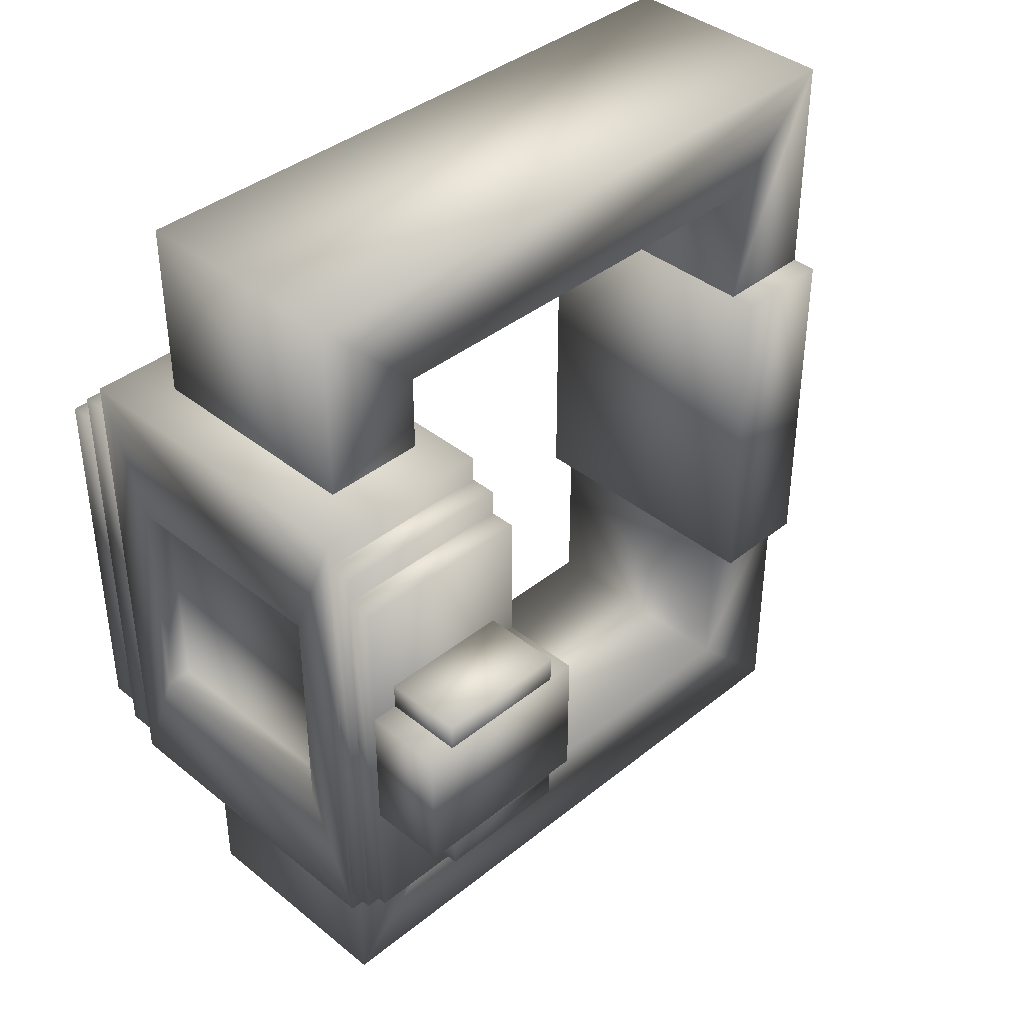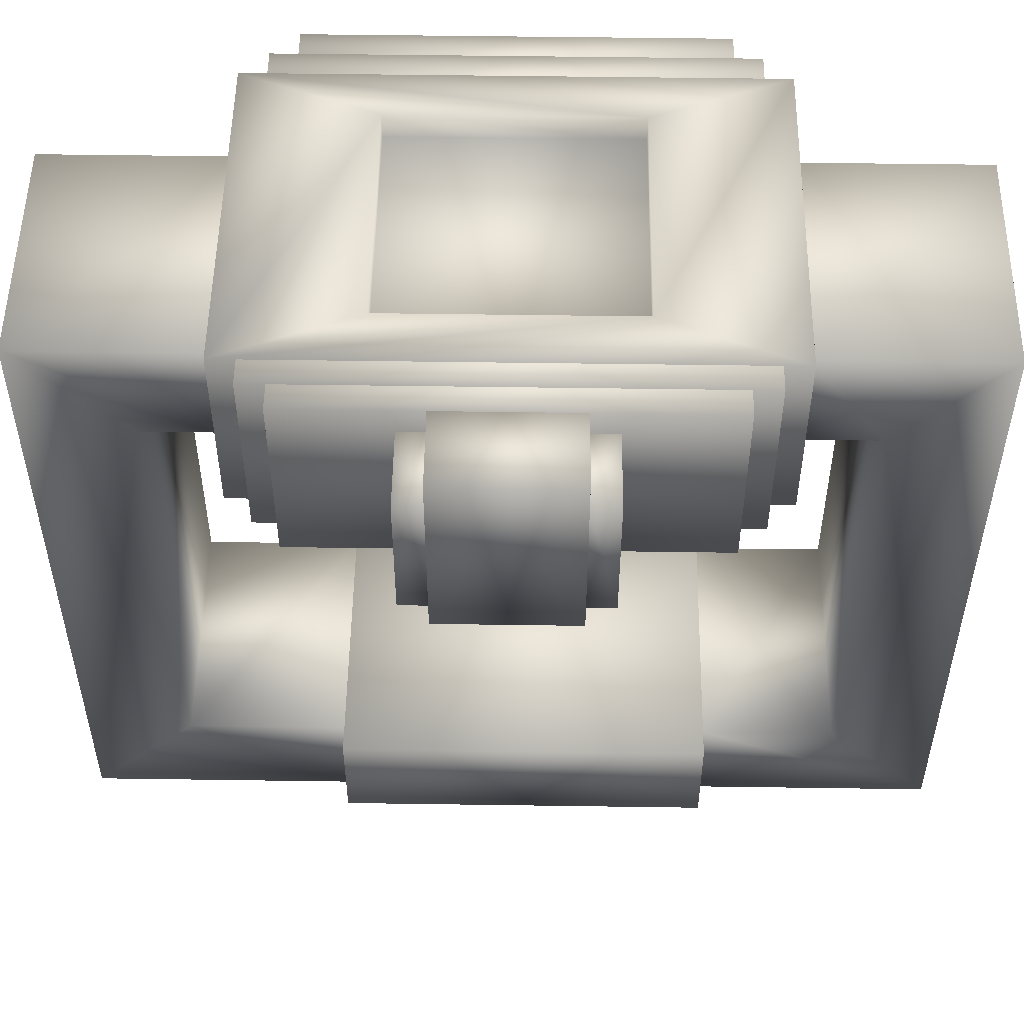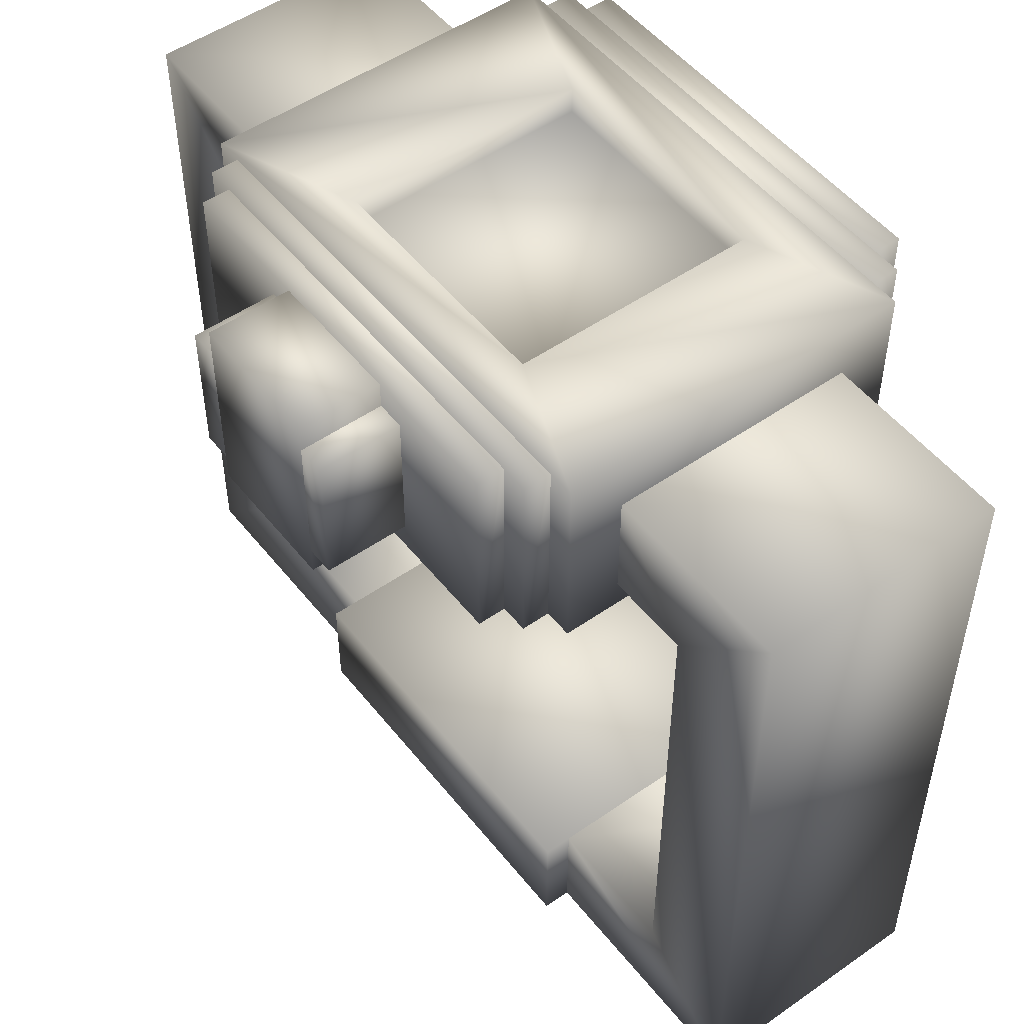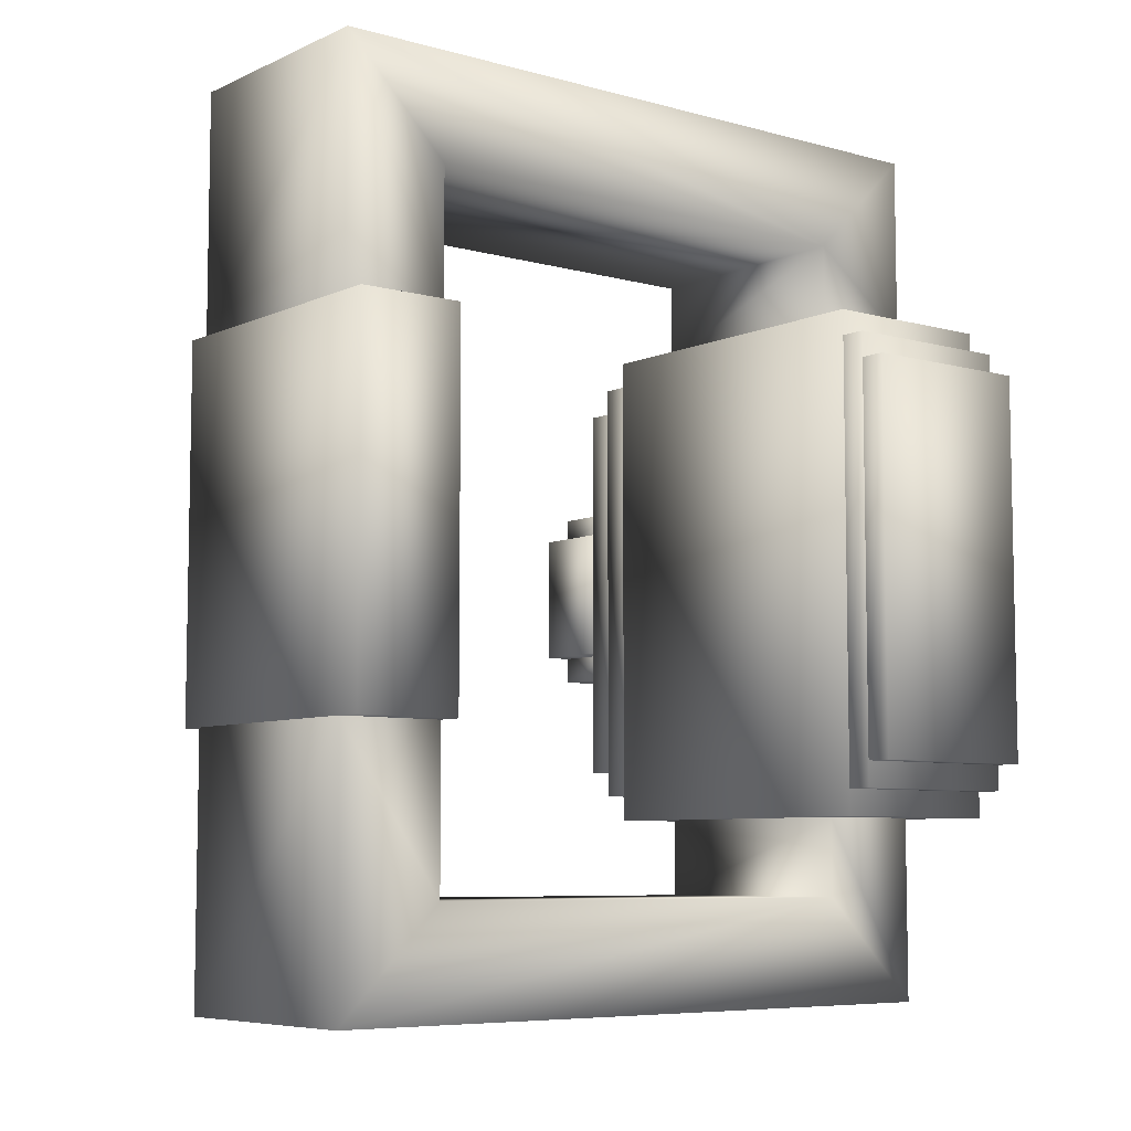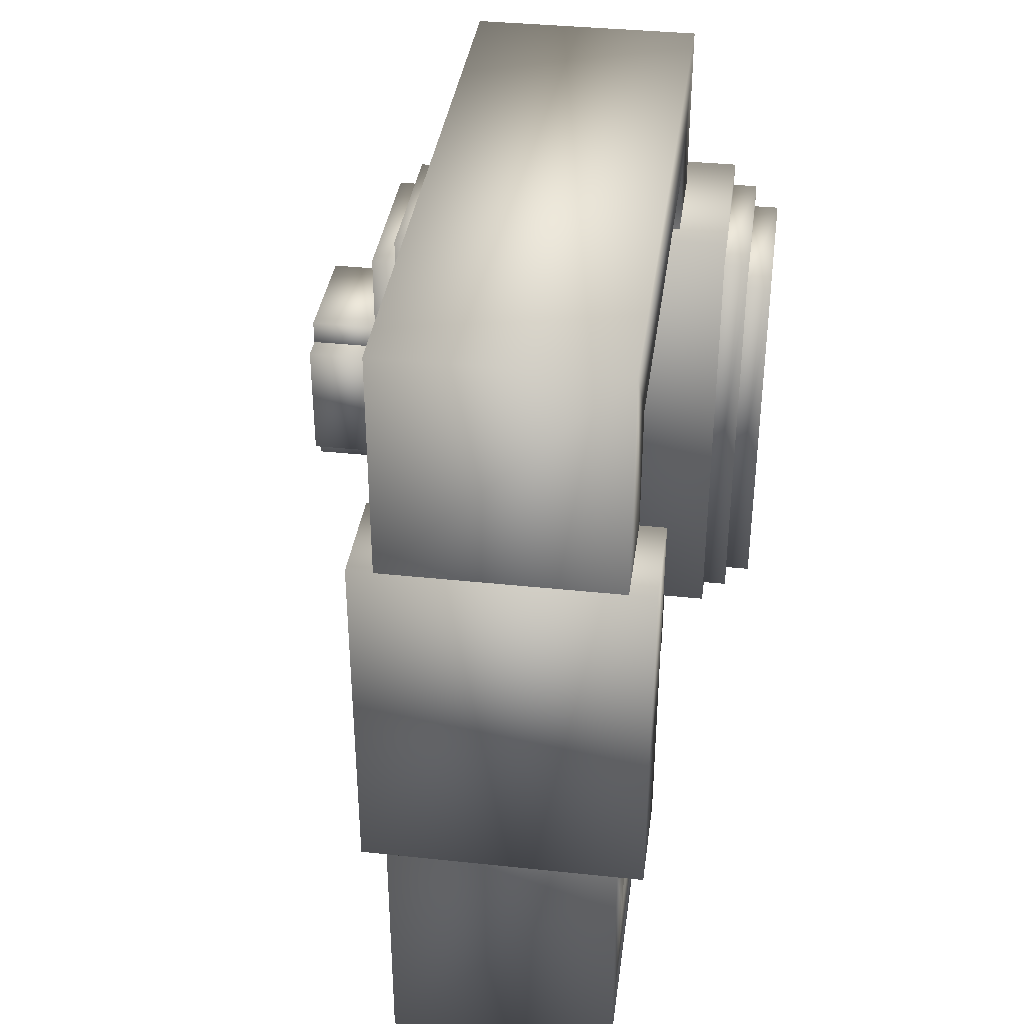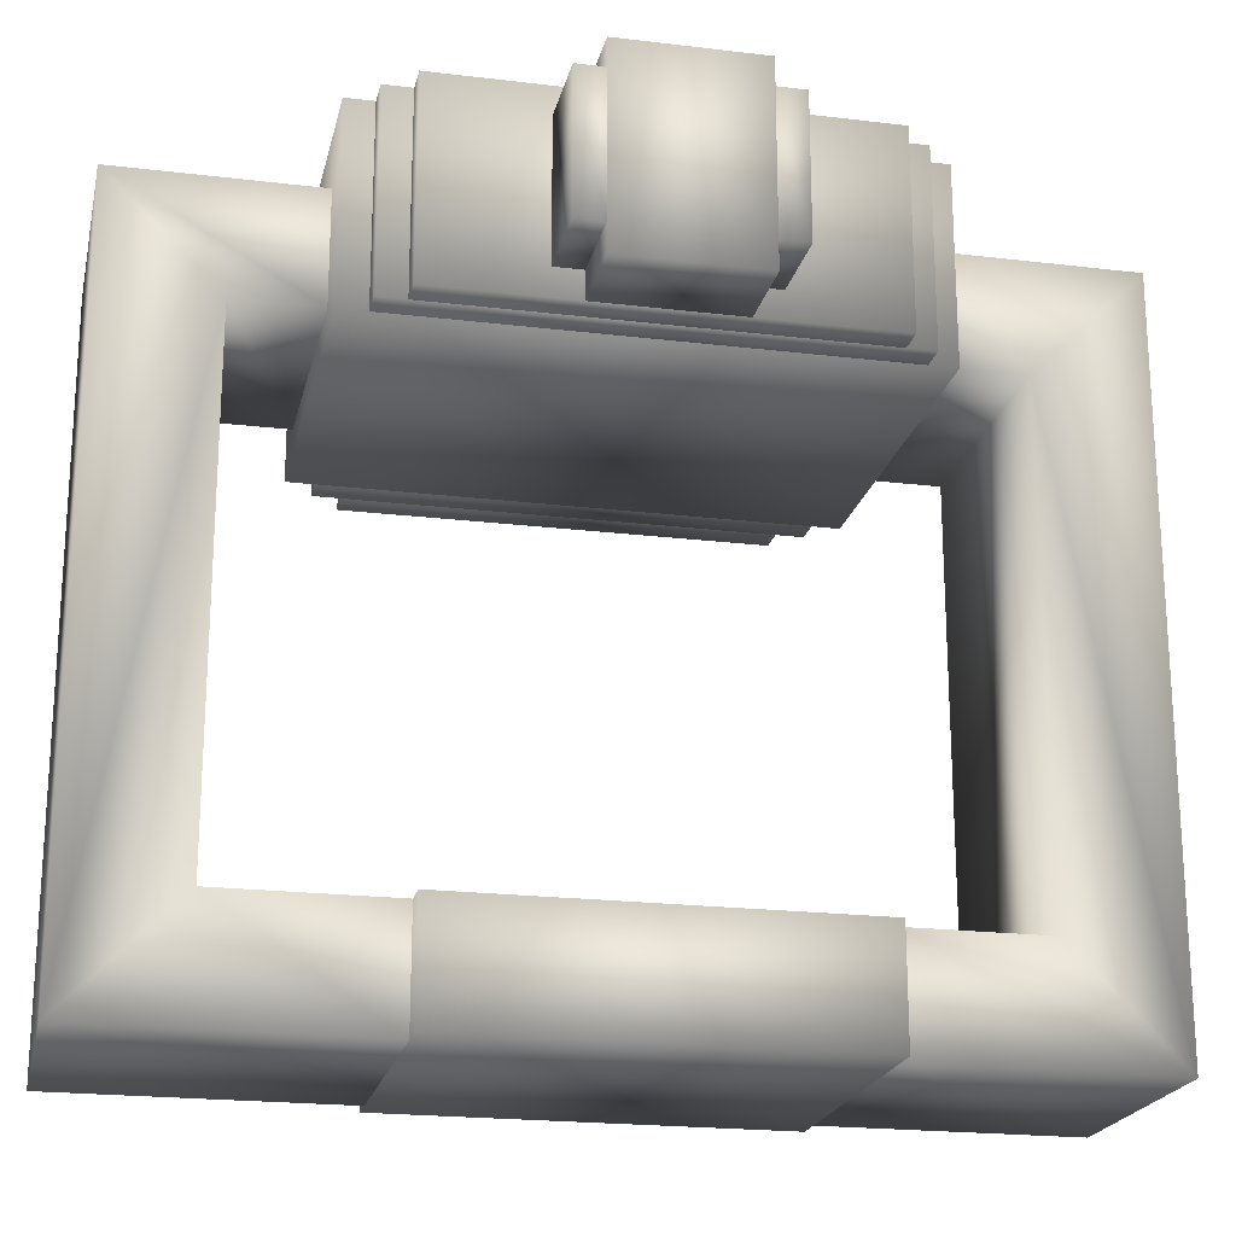
<metadata>
{"format":"obj","ext":"obj","renderer":"f3d","projection":"perspective","resolution":1024,"background":"white","views":[{"elev":39.4,"azim":45.0,"up":"+Y"},{"elev":52.2,"azim":90.9,"up":"+Z"},{"elev":51.2,"azim":142.8,"up":"+Z"},{"elev":-7.0,"azim":-128.3,"up":"+Y"},{"elev":37.1,"azim":-172.2,"up":"+Y"},{"elev":-20.8,"azim":77.7,"up":"+Z"}]}
</metadata>
<code>
g gadget_timewatch_mesh
v -0.08375 -0.09491 0.1675
v -0.08375 -0.09491 0.08933
v -0.08375 0.09491 0.08933
v -0.08375 0.09491 0.1675
v 0.08375 -0.09491 0.08933
v 0.08375 -0.09491 0.1675
v 0.08375 0.09491 0.08933
v 0.08375 0.09491 0.1675
v -0.07258 -0.09491 0.08933
v -0.08375 -0.09491 0.08933
v -0.08375 -0.09491 0.1675
v -0.07258 -0.09491 0.1675
v 0.08375 -0.09491 0.08933
v 0.07258 -0.09491 0.08933
v 0.07258 -0.09491 0.1675
v 0.08375 -0.09491 0.1675
v -0.08375 0.09491 0.08933
v -0.07258 0.09491 0.08933
v -0.08375 0.09491 0.1675
v -0.07258 0.09491 0.1675
v 0.07258 0.09491 0.08933
v 0.08375 0.09491 0.08933
v 0.07258 0.09491 0.1675
v 0.08375 0.09491 0.1675
v -0.08375 0.09491 0.08933
v -0.08375 -0.09491 0.08933
v -0.07258 -0.09491 0.08933
v -0.07258 0.09491 0.08933
v 0.07258 0.09491 0.08933
v 0.07258 -0.09491 0.08933
v 0.08375 -0.09491 0.08933
v 0.08375 0.09491 0.08933
v -0.08375 -0.09491 0.1675
v -0.08375 0.09491 0.1675
v -0.07258 -0.09491 0.1675
v -0.07258 0.09491 0.1675
v 0.07258 -0.09491 0.1675
v 0.07258 0.09491 0.1675
v 0.08375 -0.09491 0.1675
v 0.08375 0.09491 0.1675
v -0.07258 -0.1061 0.1675
v -0.07258 -0.1061 0.08933
v -0.07258 0.1061 0.08933
v -0.07258 0.1061 0.1675
v 0.05025 -0.05025 0.1675
v 0.05025 -0.05025 0.1563
v 0.05025 0.05025 0.1563
v 0.05025 0.05025 0.1675
v -0.05025 -0.05025 0.1563
v -0.05025 -0.05025 0.1675
v -0.05025 0.05025 0.1563
v -0.05025 0.05025 0.1675
v 0.07258 -0.1061 0.08933
v 0.07258 -0.1061 0.1675
v 0.07258 0.1061 0.08933
v 0.07258 0.1061 0.1675
v 0.07258 -0.1061 0.08933
v -0.07258 -0.1061 0.08933
v -0.07258 -0.1061 0.1675
v 0.07258 -0.1061 0.1675
v 0.05025 0.05025 0.1563
v -0.05025 0.05025 0.1563
v -0.05025 0.05025 0.1675
v 0.05025 0.05025 0.1675
v -0.05025 -0.05025 0.1563
v 0.05025 -0.05025 0.1563
v -0.05025 -0.05025 0.1675
v 0.05025 -0.05025 0.1675
v -0.07258 0.1061 0.08933
v 0.07258 0.1061 0.08933
v -0.07258 0.1061 0.1675
v 0.07258 0.1061 0.1675
v -0.07258 0.1061 0.08933
v -0.07258 -0.1061 0.08933
v 0.07258 -0.1061 0.08933
v 0.07258 0.1061 0.08933
v -0.05025 -0.05025 0.1563
v -0.05025 0.05025 0.1563
v 0.05025 -0.05025 0.1563
v 0.05025 0.05025 0.1563
v -0.07258 -0.1061 0.1675
v -0.05025 -0.05025 0.1675
v 0.07258 -0.1061 0.1675
v 0.05025 -0.05025 0.1675
v -0.05025 0.05025 0.1675
v 0.05025 0.05025 0.1675
v -0.07258 0.1061 0.1675
v 0.07258 0.1061 0.1675
v -0.09491 -0.08375 0.1675
v -0.09491 -0.08375 0.08933
v -0.09491 0.08375 0.08933
v -0.09491 0.08375 0.1675
v 0.09491 -0.08375 0.08933
v 0.09491 -0.08375 0.1675
v 0.09491 0.08375 0.08933
v 0.09491 0.08375 0.1675
v -0.08375 -0.08375 0.08933
v -0.09491 -0.08375 0.08933
v -0.09491 -0.08375 0.1675
v -0.08375 -0.08375 0.1675
v 0.09491 -0.08375 0.08933
v 0.08375 -0.08375 0.08933
v 0.08375 -0.08375 0.1675
v 0.09491 -0.08375 0.1675
v -0.09491 0.08375 0.08933
v -0.08375 0.08375 0.08933
v -0.09491 0.08375 0.1675
v -0.08375 0.08375 0.1675
v 0.08375 0.08375 0.08933
v 0.09491 0.08375 0.08933
v 0.08375 0.08375 0.1675
v 0.09491 0.08375 0.1675
v -0.09491 0.08375 0.08933
v -0.09491 -0.08375 0.08933
v -0.08375 -0.08375 0.08933
v -0.08375 0.08375 0.08933
v 0.08375 0.08375 0.08933
v 0.08375 -0.08375 0.08933
v 0.09491 -0.08375 0.08933
v 0.09491 0.08375 0.08933
v -0.09491 -0.08375 0.1675
v -0.09491 0.08375 0.1675
v -0.08375 -0.08375 0.1675
v -0.08375 0.08375 0.1675
v 0.08375 -0.08375 0.1675
v 0.08375 0.08375 0.1675
v 0.09491 -0.08375 0.1675
v 0.09491 0.08375 0.1675
v -0.05025 -0.1396 -0.1005
v -0.05025 -0.1842 -0.1452
v -0.05025 -0.07258 -0.1452
v -0.05025 -0.07258 -0.1005
v -0.05025 -0.1396 0.1005
v -0.05025 -0.1842 0.1452
v -0.05025 -0.1061 0.1005
v -0.05025 -0.1061 0.1452
v -0.05025 0.08375 -0.1005
v -0.05025 0.08375 -0.1452
v -0.05025 0.1842 -0.1452
v -0.05025 0.1396 -0.1005
v -0.05025 0.1396 0.1005
v -0.05025 0.1842 0.1452
v -0.05025 0.1061 0.1452
v -0.05025 0.1061 0.1005
v 0.05025 -0.1842 -0.1452
v 0.05025 -0.1396 -0.1005
v 0.05025 -0.07258 -0.1452
v 0.05025 -0.07258 -0.1005
v 0.05025 -0.1396 0.1005
v 0.05025 -0.1842 0.1452
v 0.05025 -0.1061 0.1005
v 0.05025 -0.1061 0.1452
v 0.05025 0.08375 -0.1452
v 0.05025 0.08375 -0.1005
v 0.05025 0.1842 -0.1452
v 0.05025 0.1396 -0.1005
v 0.05025 0.1396 0.1005
v 0.05025 0.1842 0.1452
v 0.05025 0.1061 0.1452
v 0.05025 0.1061 0.1005
v 0.05025 -0.1842 -0.1452
v -0.05025 -0.1842 -0.1452
v -0.05025 -0.1842 0.1452
v 0.05025 -0.1842 0.1452
v 0.05025 0.1396 -0.1005
v -0.05025 0.1396 -0.1005
v -0.05025 0.1396 0.1005
v 0.05025 0.1396 0.1005
v -0.05025 -0.1396 -0.1005
v 0.05025 -0.1396 -0.1005
v -0.05025 -0.1396 0.1005
v 0.05025 -0.1396 0.1005
v -0.05025 0.1842 -0.1452
v 0.05025 0.1842 -0.1452
v -0.05025 0.1842 0.1452
v 0.05025 0.1842 0.1452
v -0.05025 -0.07258 -0.1452
v -0.05025 -0.1842 -0.1452
v 0.05025 -0.1842 -0.1452
v 0.05025 -0.07258 -0.1452
v -0.05025 0.1842 -0.1452
v -0.05025 0.08375 -0.1452
v 0.05025 0.08375 -0.1452
v 0.05025 0.1842 -0.1452
v -0.05025 -0.1061 0.1005
v -0.05025 -0.1396 0.1005
v 0.05025 -0.1396 0.1005
v 0.05025 -0.1061 0.1005
v -0.05025 0.1396 0.1005
v -0.05025 0.1061 0.1005
v 0.05025 0.1061 0.1005
v 0.05025 0.1396 0.1005
v -0.05025 -0.1396 -0.1005
v -0.05025 -0.07258 -0.1005
v 0.05025 -0.1396 -0.1005
v 0.05025 -0.07258 -0.1005
v -0.05025 0.08375 -0.1005
v -0.05025 0.1396 -0.1005
v 0.05025 0.08375 -0.1005
v 0.05025 0.1396 -0.1005
v -0.05025 -0.1842 0.1452
v -0.05025 -0.1061 0.1452
v 0.05025 -0.1842 0.1452
v 0.05025 -0.1061 0.1452
v -0.05025 0.1061 0.1452
v -0.05025 0.1842 0.1452
v 0.05025 0.1061 0.1452
v 0.05025 0.1842 0.1452
v 0.09491 -0.02792 0.1675
v 0.09491 -0.02792 0.08933
v 0.09491 0.02792 0.08933
v 0.09491 0.02792 0.1675
v 0.1284 -0.02792 0.08933
v 0.1284 -0.02792 0.1675
v 0.1284 0.02792 0.08933
v 0.1284 0.02792 0.1675
v 0.1284 -0.02792 0.08933
v 0.09491 -0.02792 0.08933
v 0.09491 -0.02792 0.1675
v 0.1284 -0.02792 0.1675
v 0.09491 0.02792 0.08933
v 0.1284 0.02792 0.08933
v 0.09491 0.02792 0.1675
v 0.1284 0.02792 0.1675
v 0.09491 0.02792 0.08933
v 0.09491 -0.02792 0.08933
v 0.1284 -0.02792 0.08933
v 0.1284 0.02792 0.08933
v 0.09491 -0.02792 0.1675
v 0.09491 0.02792 0.1675
v 0.1284 -0.02792 0.1675
v 0.1284 0.02792 0.1675
v 0.09491 -0.03908 0.1563
v 0.09491 -0.03908 0.1005
v 0.09491 -0.02792 0.1005
v 0.09491 -0.02792 0.1563
v 0.09491 0.02792 0.1563
v 0.09491 0.02792 0.1005
v 0.09491 0.03908 0.1005
v 0.09491 0.03908 0.1563
v 0.1284 -0.03908 0.1005
v 0.1284 -0.03908 0.1563
v 0.1284 -0.02792 0.1005
v 0.1284 -0.02792 0.1563
v 0.1284 0.02792 0.1005
v 0.1284 0.02792 0.1563
v 0.1284 0.03908 0.1005
v 0.1284 0.03908 0.1563
v 0.1284 -0.03908 0.1005
v 0.09491 -0.03908 0.1005
v 0.09491 -0.03908 0.1563
v 0.1284 -0.03908 0.1563
v 0.09491 0.03908 0.1005
v 0.1284 0.03908 0.1005
v 0.09491 0.03908 0.1563
v 0.1284 0.03908 0.1563
v 0.09491 -0.02792 0.1005
v 0.09491 -0.03908 0.1005
v 0.1284 -0.03908 0.1005
v 0.1284 -0.02792 0.1005
v 0.09491 0.03908 0.1005
v 0.09491 0.02792 0.1005
v 0.1284 0.02792 0.1005
v 0.1284 0.03908 0.1005
v 0.09491 -0.03908 0.1563
v 0.09491 -0.02792 0.1563
v 0.1284 -0.03908 0.1563
v 0.1284 -0.02792 0.1563
v 0.09491 0.02792 0.1563
v 0.09491 0.03908 0.1563
v 0.1284 0.02792 0.1563
v 0.1284 0.03908 0.1563
v -0.06141 -0.07258 -0.1005
v -0.06141 -0.07258 -0.1452
v -0.06141 0.08375 -0.1452
v -0.06141 0.08375 -0.1005
v 0.06141 -0.07258 -0.1452
v 0.06141 -0.07258 -0.1005
v 0.06141 0.08375 -0.1452
v 0.06141 0.08375 -0.1005
v 0.06141 -0.07258 -0.1452
v -0.06141 -0.07258 -0.1452
v -0.06141 -0.07258 -0.1005
v 0.06141 -0.07258 -0.1005
v -0.06141 0.08375 -0.1452
v 0.06141 0.08375 -0.1452
v -0.06141 0.08375 -0.1005
v 0.06141 0.08375 -0.1005
v -0.06141 0.08375 -0.1452
v -0.06141 -0.07258 -0.1452
v 0.06141 -0.07258 -0.1452
v 0.06141 0.08375 -0.1452
v -0.06141 -0.07258 -0.1005
v -0.06141 0.08375 -0.1005
v 0.06141 -0.07258 -0.1005
v 0.06141 0.08375 -0.1005
g gadget_timewatch_mesh_0
f 3 2 1
f 3 1 4
f 7 6 5
f 7 8 6
f 11 10 9
f 11 9 12
f 15 14 13
f 15 13 16
f 19 18 17
f 19 20 18
f 23 22 21
f 23 24 22
f 27 26 25
f 27 25 28
f 31 30 29
f 31 29 32
f 35 34 33
f 35 36 34
f 39 38 37
f 39 40 38
f 43 42 41
f 43 41 44
f 47 46 45
f 47 45 48
f 51 50 49
f 51 52 50
f 55 54 53
f 55 56 54
f 59 58 57
f 59 57 60
f 63 62 61
f 63 61 64
f 67 66 65
f 67 68 66
f 71 70 69
f 71 72 70
f 75 74 73
f 75 73 76
f 79 78 77
f 79 80 78
f 83 82 81
f 83 84 82
f 82 85 81
f 83 86 84
f 86 87 85
f 85 87 81
f 83 88 86
f 86 88 87
f 91 90 89
f 91 89 92
f 95 94 93
f 95 96 94
f 99 98 97
f 99 97 100
f 103 102 101
f 103 101 104
f 107 106 105
f 107 108 106
f 111 110 109
f 111 112 110
f 115 114 113
f 115 113 116
f 119 118 117
f 119 117 120
f 123 122 121
f 123 124 122
f 127 126 125
f 127 128 126
f 131 130 129
f 131 129 132
f 129 130 133
f 133 130 134
f 135 133 134
f 135 134 136
f 139 138 137
f 139 137 140
f 139 140 141
f 139 141 142
f 141 143 142
f 141 144 143
f 147 146 145
f 147 148 146
f 146 149 145
f 149 150 145
f 151 150 149
f 151 152 150
f 155 154 153
f 155 156 154
f 155 157 156
f 155 158 157
f 157 158 159
f 157 159 160
f 163 162 161
f 163 161 164
f 167 166 165
f 167 165 168
f 171 170 169
f 171 172 170
f 175 174 173
f 175 176 174
f 179 178 177
f 179 177 180
f 183 182 181
f 183 181 184
f 187 186 185
f 187 185 188
f 191 190 189
f 191 189 192
f 195 194 193
f 195 196 194
f 199 198 197
f 199 200 198
f 203 202 201
f 203 204 202
f 207 206 205
f 207 208 206
f 211 210 209
f 211 209 212
f 215 214 213
f 215 216 214
f 219 218 217
f 219 217 220
f 223 222 221
f 223 224 222
f 227 226 225
f 227 225 228
f 231 230 229
f 231 232 230
f 235 234 233
f 235 233 236
f 239 238 237
f 239 237 240
f 243 242 241
f 243 244 242
f 247 246 245
f 247 248 246
f 251 250 249
f 251 249 252
f 255 254 253
f 255 256 254
f 259 258 257
f 259 257 260
f 263 262 261
f 263 261 264
f 267 266 265
f 267 268 266
f 271 270 269
f 271 272 270
f 275 274 273
f 275 273 276
f 279 278 277
f 279 280 278
f 283 282 281
f 283 281 284
f 287 286 285
f 287 288 286
f 291 290 289
f 291 289 292
f 295 294 293
f 295 296 294

</code>
